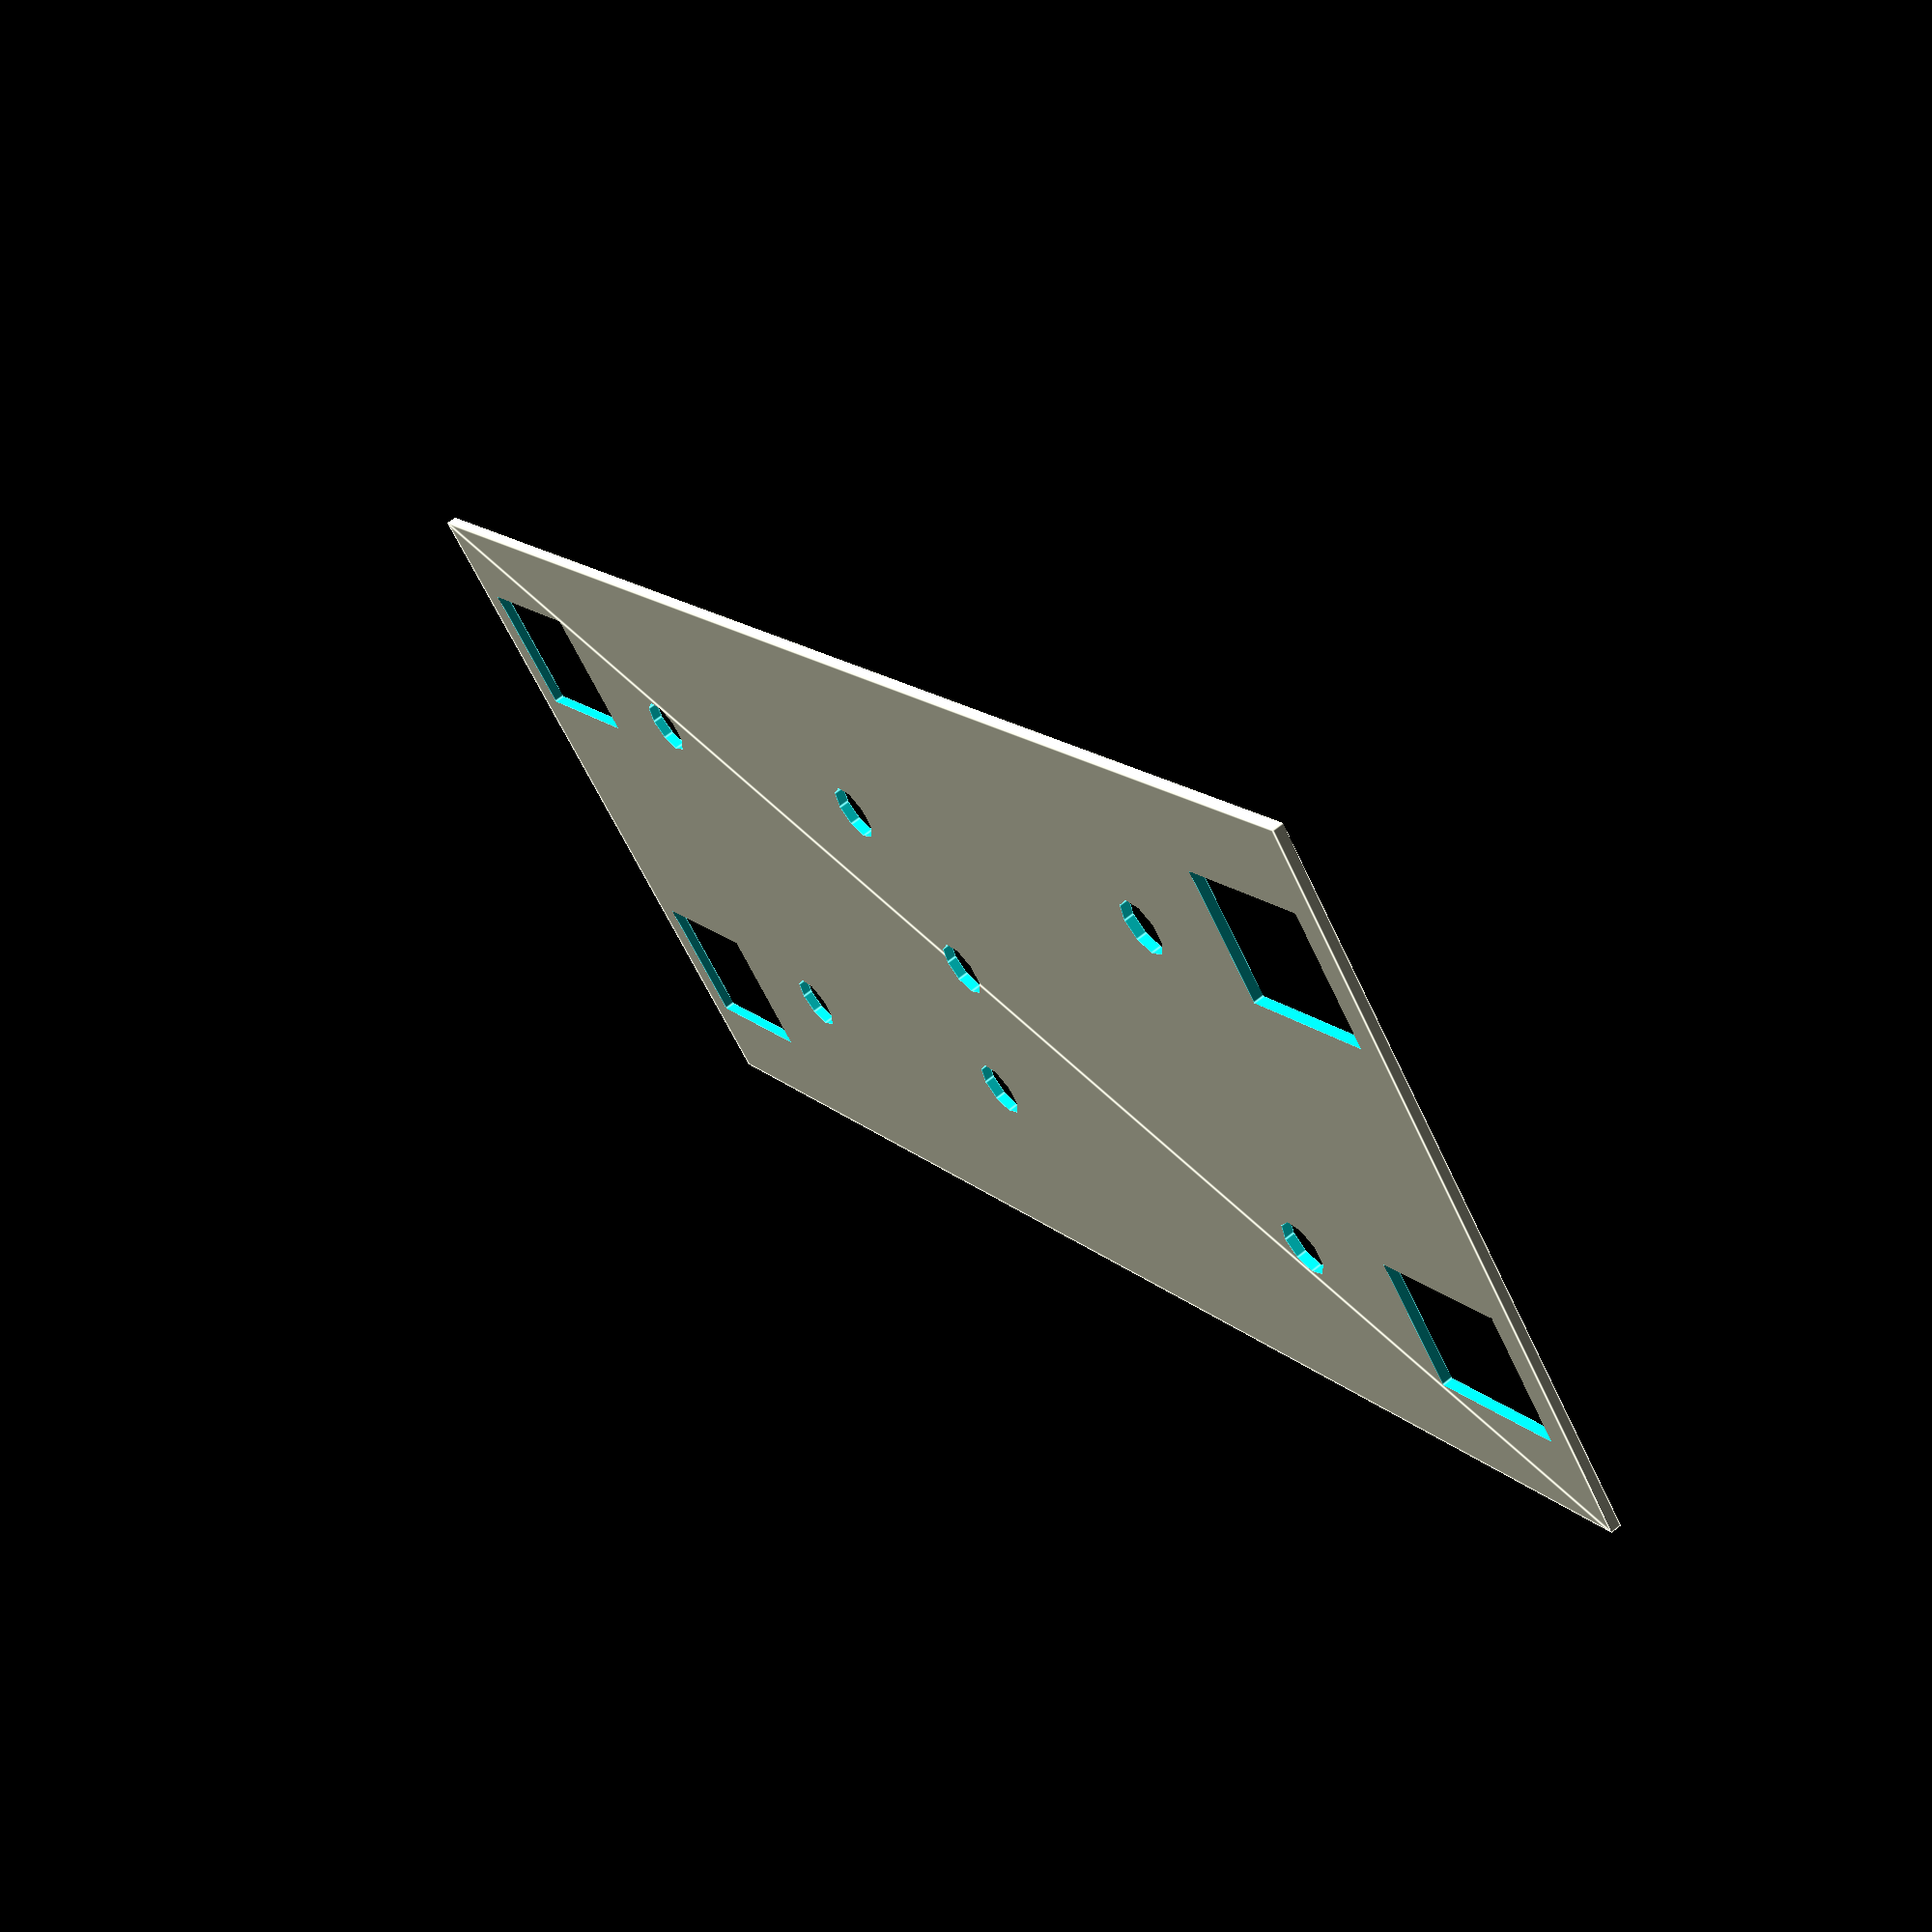
<openscad>
carriage_size = [157.5, 70];
y_bar_spacing = 136;

pla_slider_size = [15.5, 11+2];
pla_spacing = 20;

difference()
{
	square(carriage_size, center=true);
	union()
	{
		// PLA Slider holes
		for (i = [-1,1])
			for (j = [-1,1])
				translate([y_bar_spacing*i/2,pla_spacing*j])
					square(pla_slider_size, center=true);

		// Makerbot build platform mount holes
		makerbot_platform_interface();
	}
}


//Makerbot platform interface variables

makerbot_pf_hole_radius = (45.6 - 34.7)/4;
makerbot_pf_hole_y_offset = (34.7-makerbot_pf_hole_radius)/2;

makerbot_pf_hole_x_offset = (10.4 + makerbot_pf_hole_radius)/2;

makerbot_abp_screw_cap_radius = 5.5/2;
makerbot_abp_screw_x_offset = (85.5+96.4)/4;
makerbot_abp_screw_y_offset = (39.35+28.55)/4;

module makerbot_platform_interface()
{
	union()
	{
		//interface screw holes
		circle(r=makerbot_pf_hole_radius, center=true);
		for (i = [-1,1])
			translate([makerbot_pf_hole_x_offset ,
			i*makerbot_pf_hole_y_offset ])
				circle(r=makerbot_pf_hole_radius , center=true);

		//TODO: interface magnets

		//ABP screw cap holes
		for (i = [-1,1]) for (j=[-1,1])
			translate([i*makerbot_abp_screw_x_offset,
			j*makerbot_abp_screw_y_offset])
				circle(r=makerbot_abp_screw_cap_radius , center=true);
	}
}
</openscad>
<views>
elev=116.9 azim=318.9 roll=129.4 proj=p view=edges
</views>
